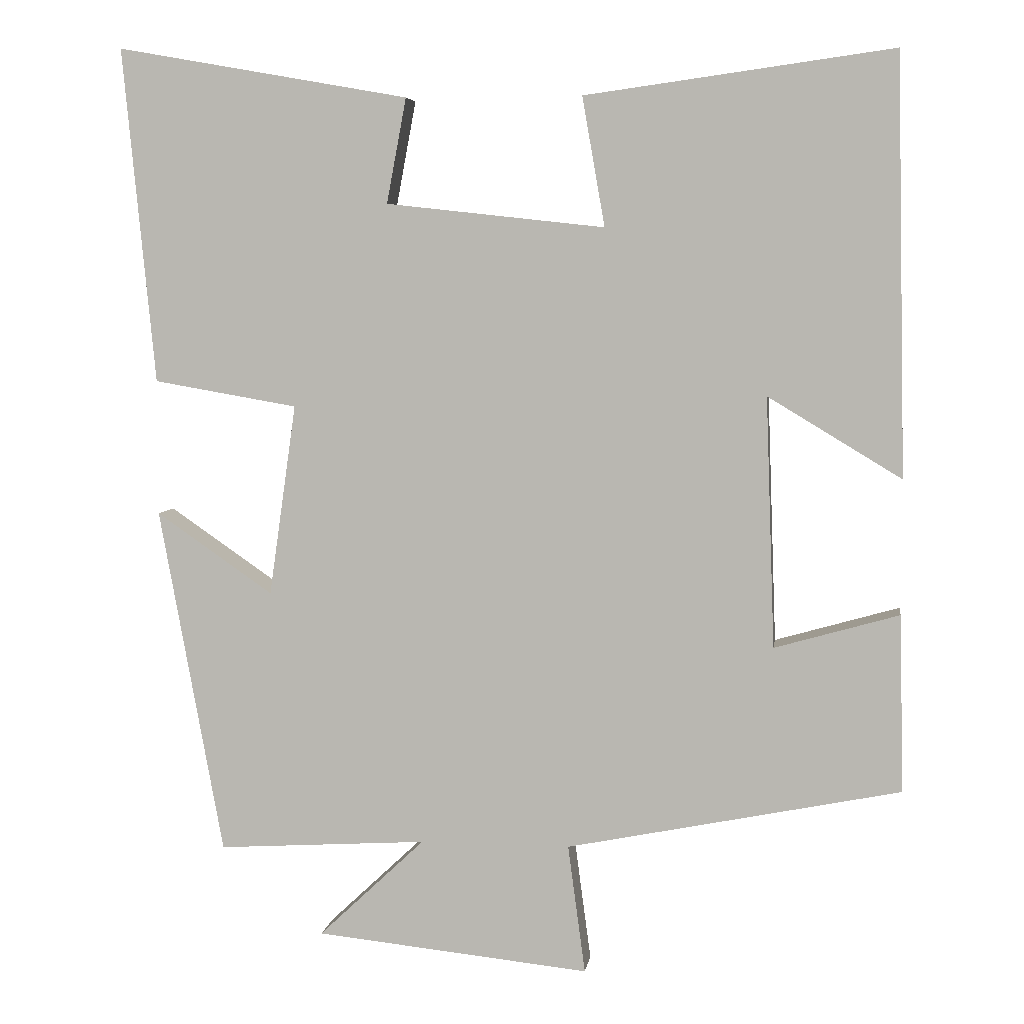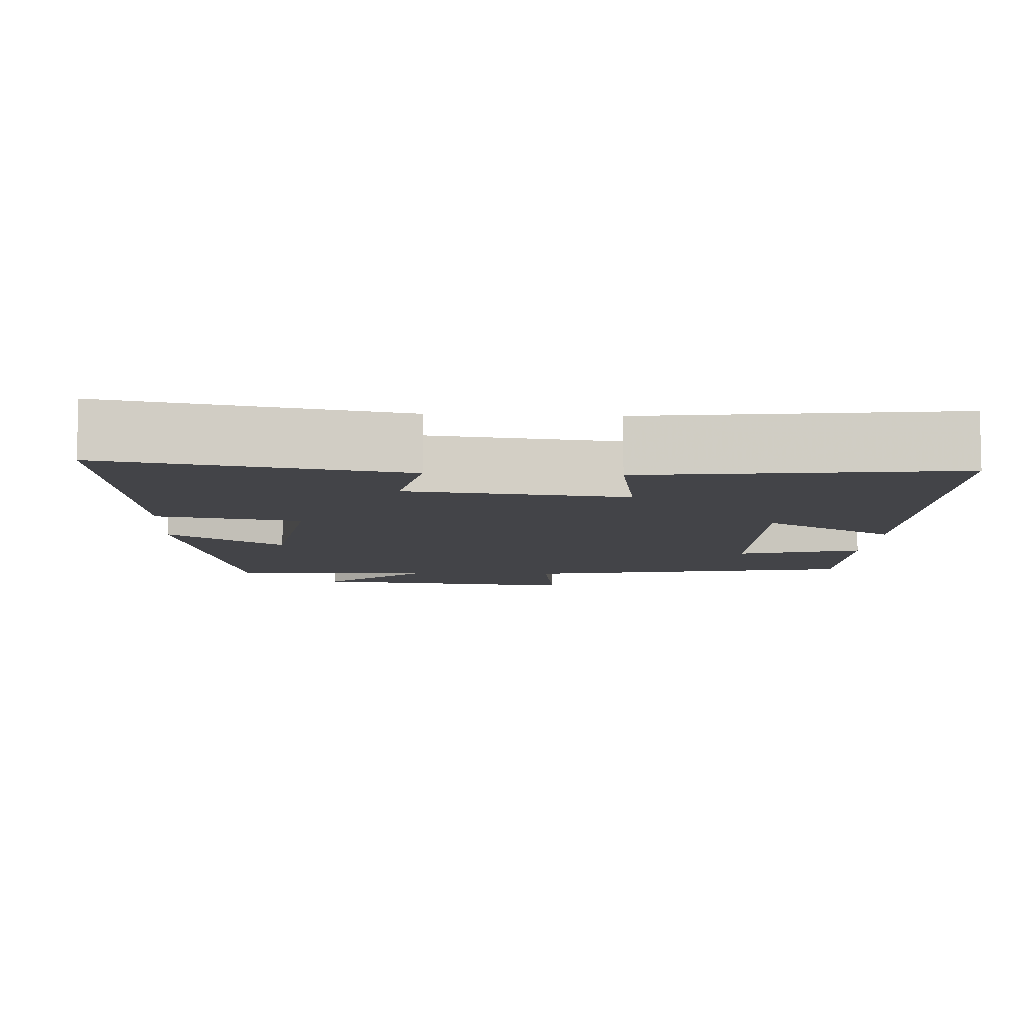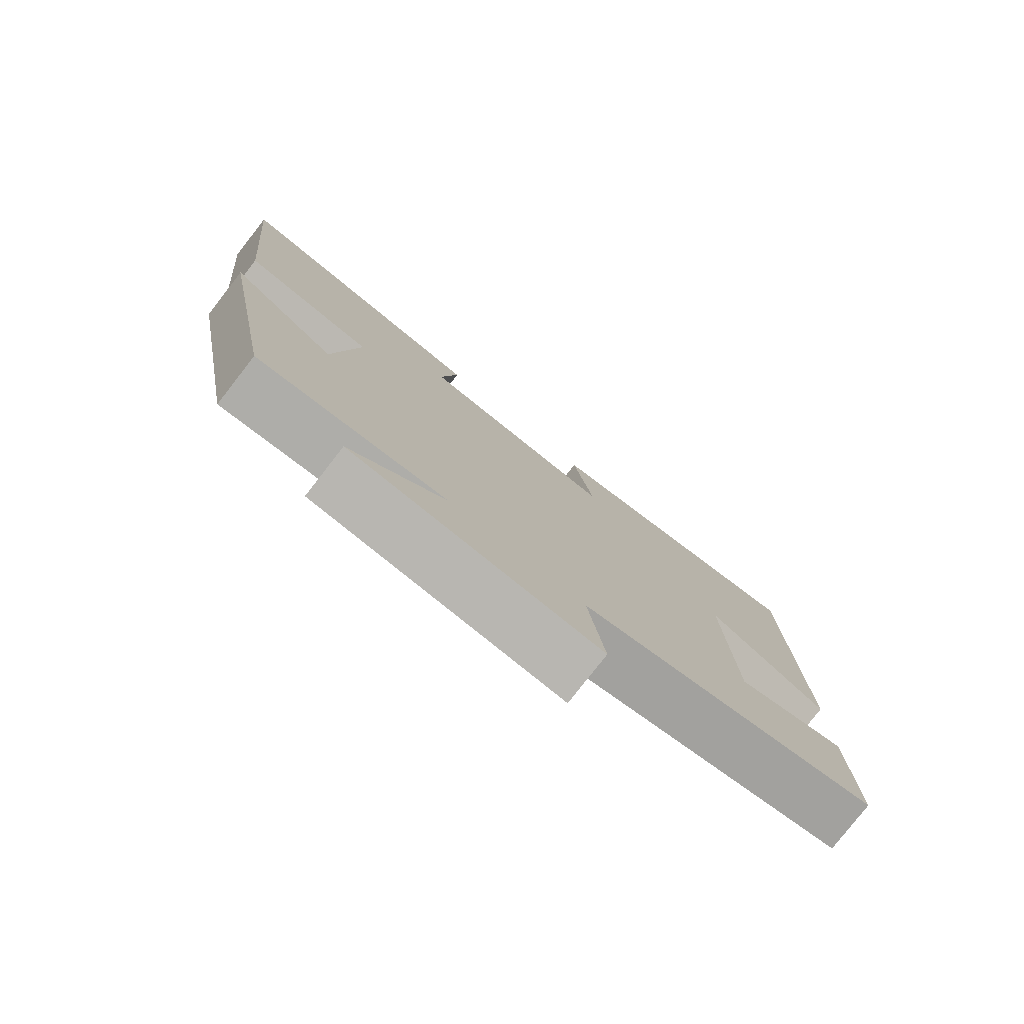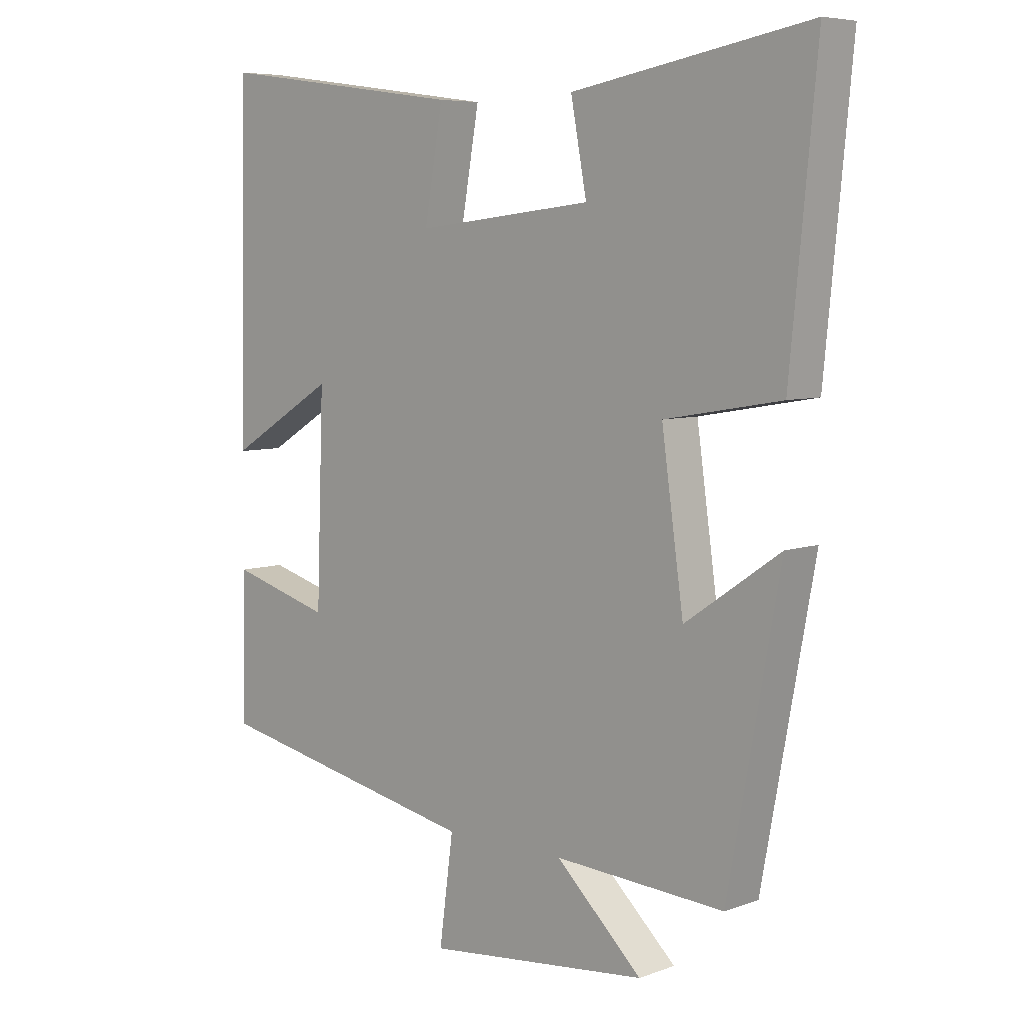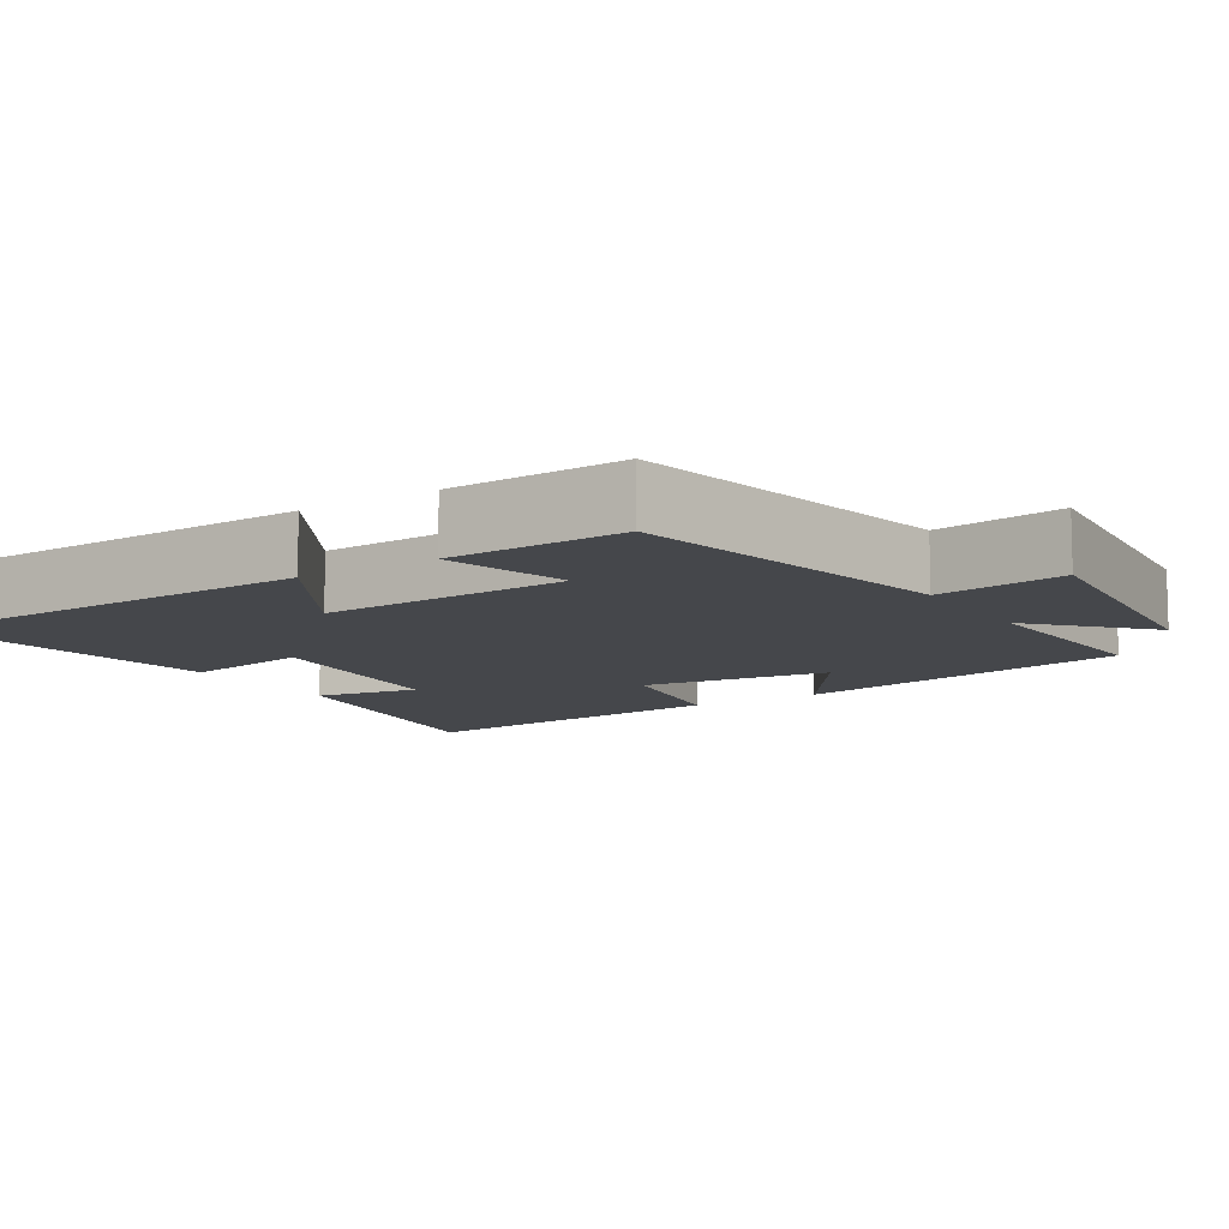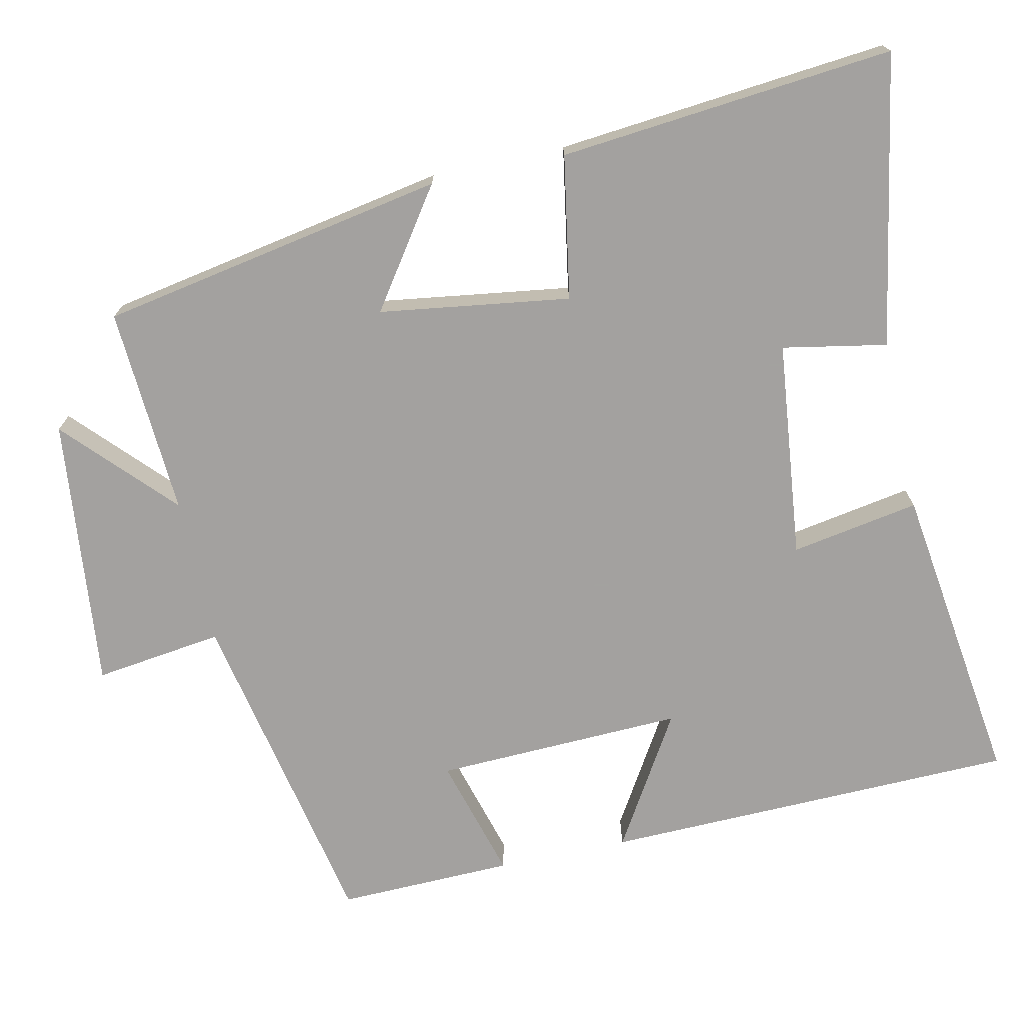
<metadata>
{"format":"obj","ext":"obj","renderer":"f3d","projection":"perspective","resolution":1024,"background":"white","views":[{"elev":5.6,"azim":8.1,"up":"+Z"},{"elev":-8.2,"azim":-3.4,"up":"+Y"},{"elev":-78.9,"azim":-37.9,"up":"+Z"},{"elev":6.6,"azim":-136.6,"up":"+Z"},{"elev":-10.2,"azim":122.6,"up":"+Y"},{"elev":-72.3,"azim":-77.8,"up":"+Y"}]}
</metadata>
<code>
v 0.487 0.07 0.556
v 0.5 0.07 0.002
v 0.323 0.07 0.109
v 0.335 0.07 -0.223
v 0.5 0.07 -0.176
v 0.506 0.07 -0.411
v 0.063 0.07 -0.5
v 0.086 0.07 -0.671
v -0.278 0.07 -0.633
v -0.137 0.07 -0.5
v -0.415 0.07 -0.517
v -0.5 0.07 -0.056
v -0.345 0.07 -0.163
v -0.309 0.07 0.091
v -0.5 0.07 0.124
v -0.543 0.07 0.569
v -0.155 0.07 0.5
v -0.181 0.07 0.361
v 0.109 0.07 0.329
v 0.079 0.07 0.5
v 0.487 0 0.556
v 0.5 0 0.002
v 0.323 0 0.109
v 0.335 0 -0.223
v 0.5 0 -0.176
v 0.506 0 -0.411
v 0.063 0 -0.5
v 0.086 0 -0.671
v -0.278 0 -0.633
v -0.137 0 -0.5
v -0.415 0 -0.517
v -0.5 0 -0.056
v -0.345 0 -0.163
v -0.309 0 0.091
v -0.5 0 0.124
v -0.543 0 0.569
v -0.155 0 0.5
v -0.181 0 0.361
v 0.109 0 0.329
v 0.079 0 0.5
f 1 2 3
f 20 1 3
f 19 20 3
f 18 19 3 4
f 16 17 18
f 15 16 18
f 14 15 18
f 13 14 18 4
f 10 11 12 13
f 10 13 4
f 7 8 9 10
f 6 7 10
f 5 6 10
f 4 5 10
f 23 22 21
f 23 21 40
f 23 40 39
f 24 23 39 38
f 38 37 36
f 38 36 35
f 38 35 34
f 24 38 34 33
f 33 32 31 30
f 24 33 30
f 30 29 28 27
f 30 27 26
f 30 26 25
f 30 25 24
f 1 21 22 2
f 2 22 23 3
f 3 23 24 4
f 4 24 25 5
f 5 25 26 6
f 6 26 27 7
f 7 27 28 8
f 8 28 29 9
f 9 29 30 10
f 10 30 31 11
f 11 31 32 12
f 12 32 33 13
f 13 33 34 14
f 14 34 35 15
f 15 35 36 16
f 16 36 37 17
f 17 37 38 18
f 18 38 39 19
f 19 39 40 20
f 20 40 21 1

</code>
